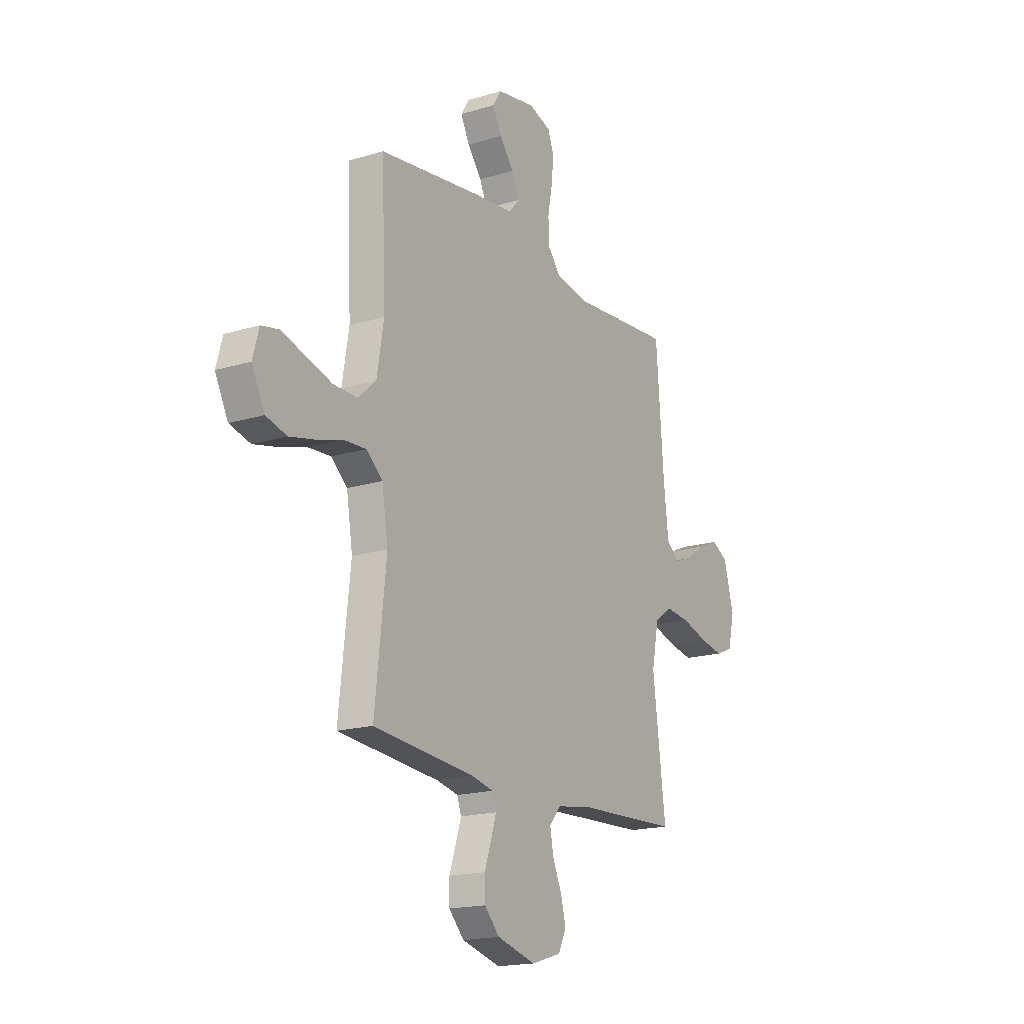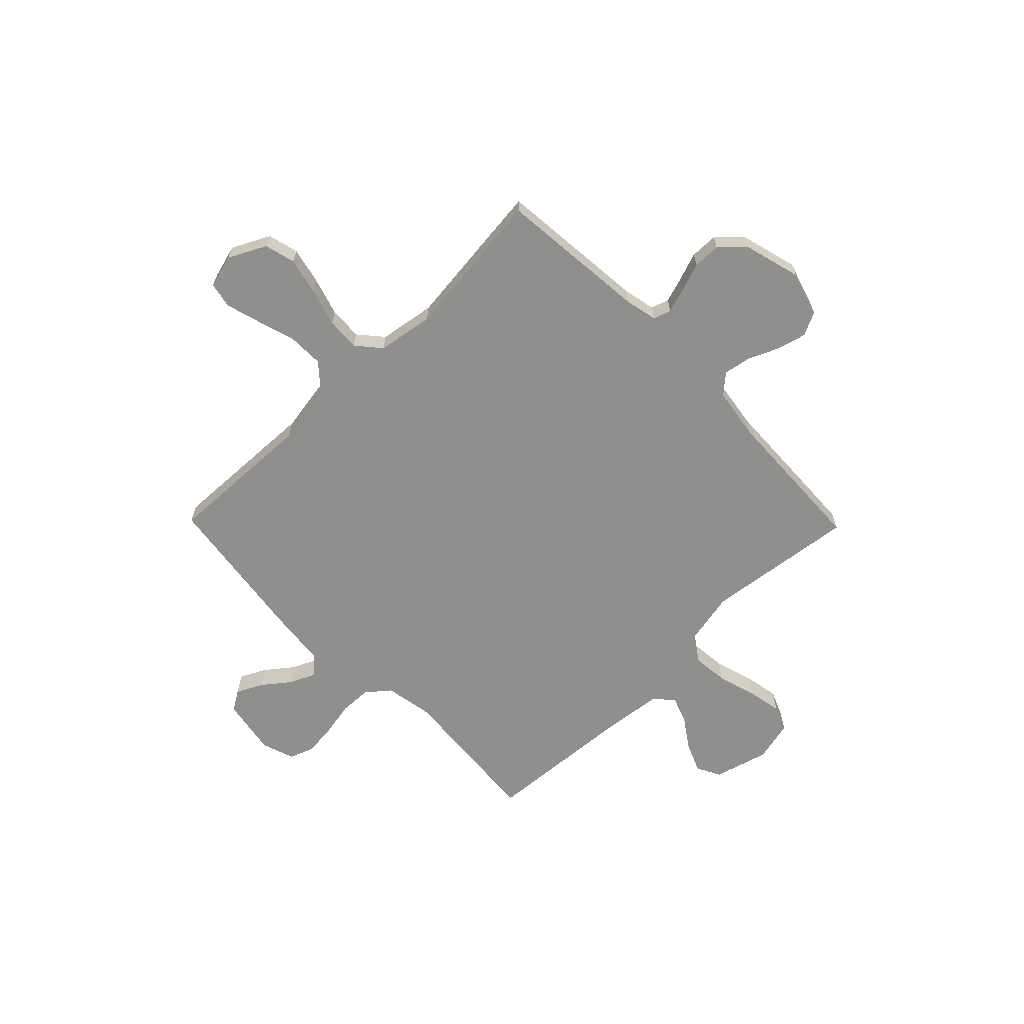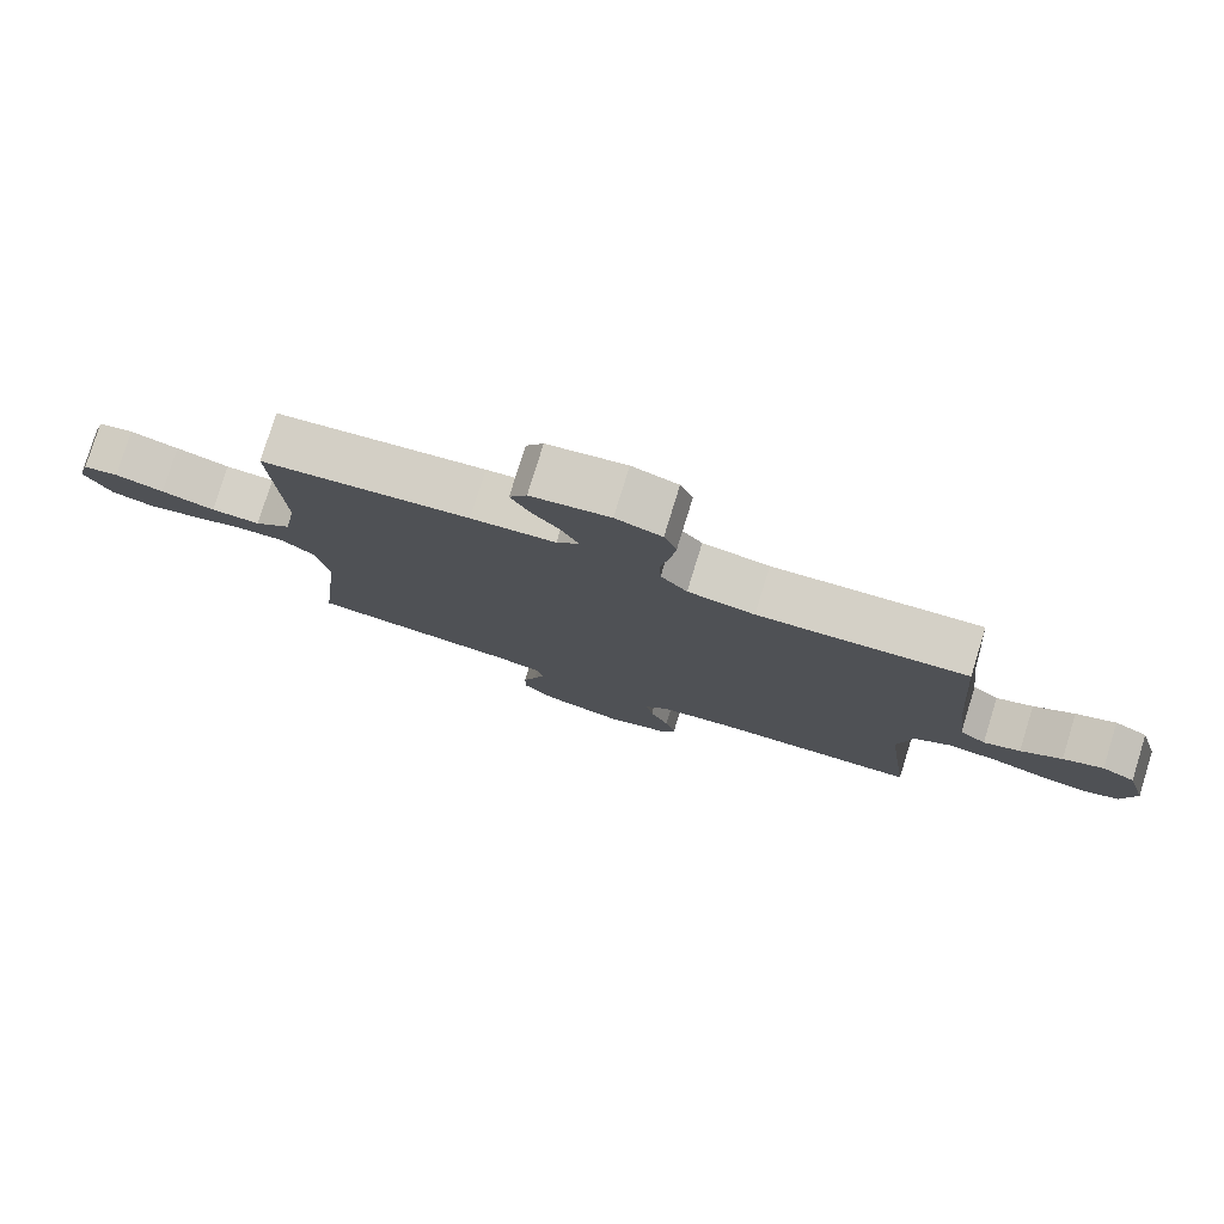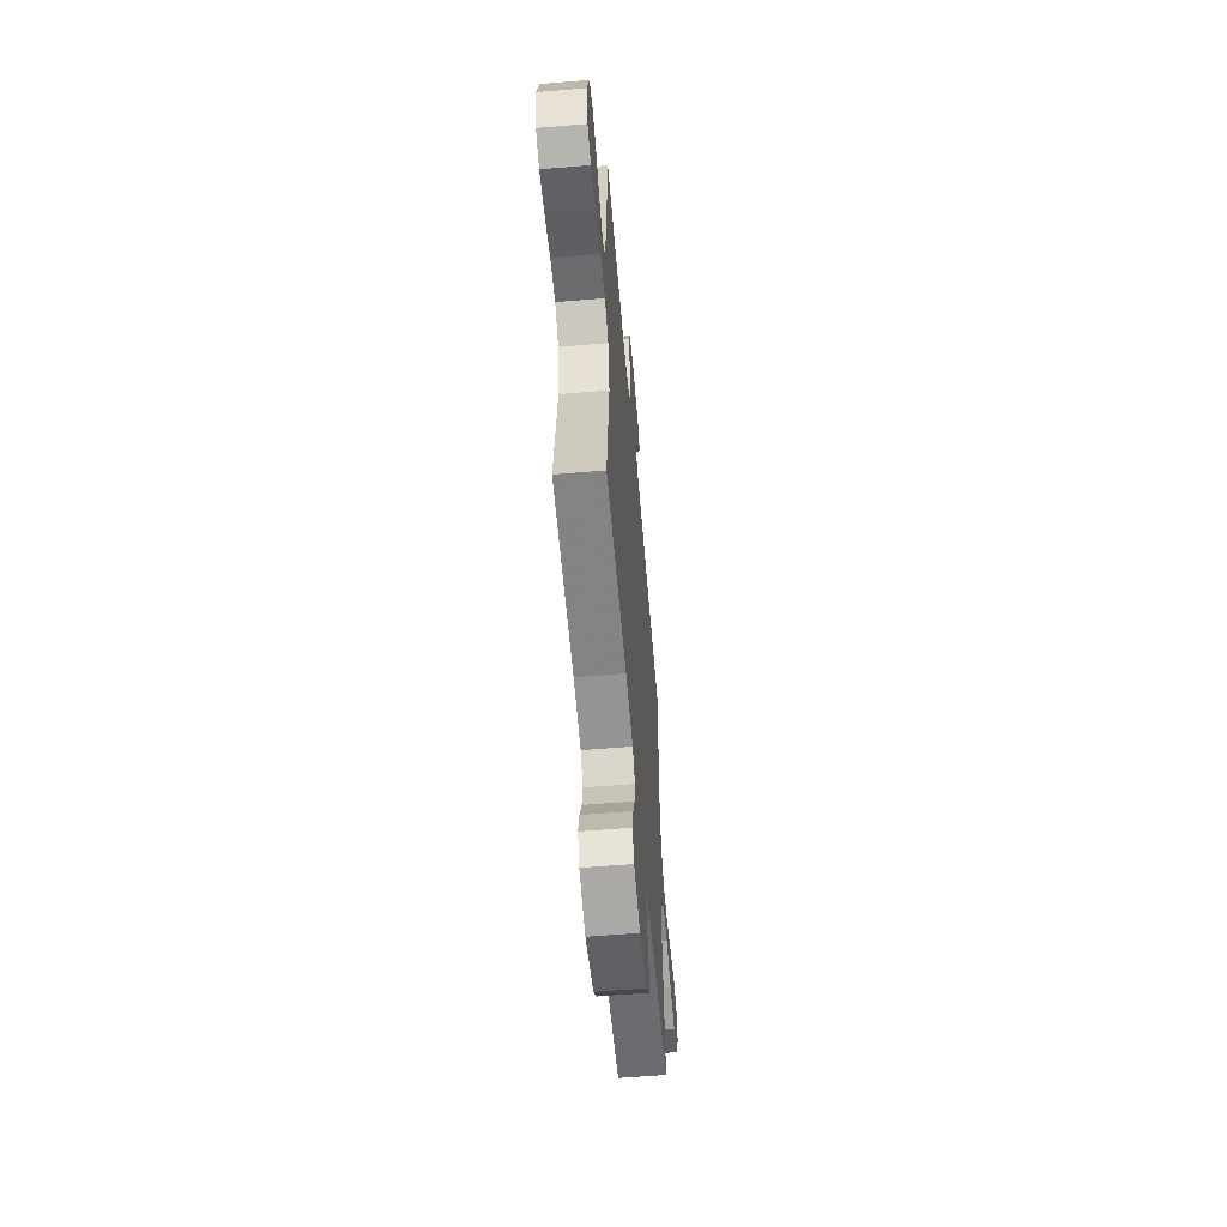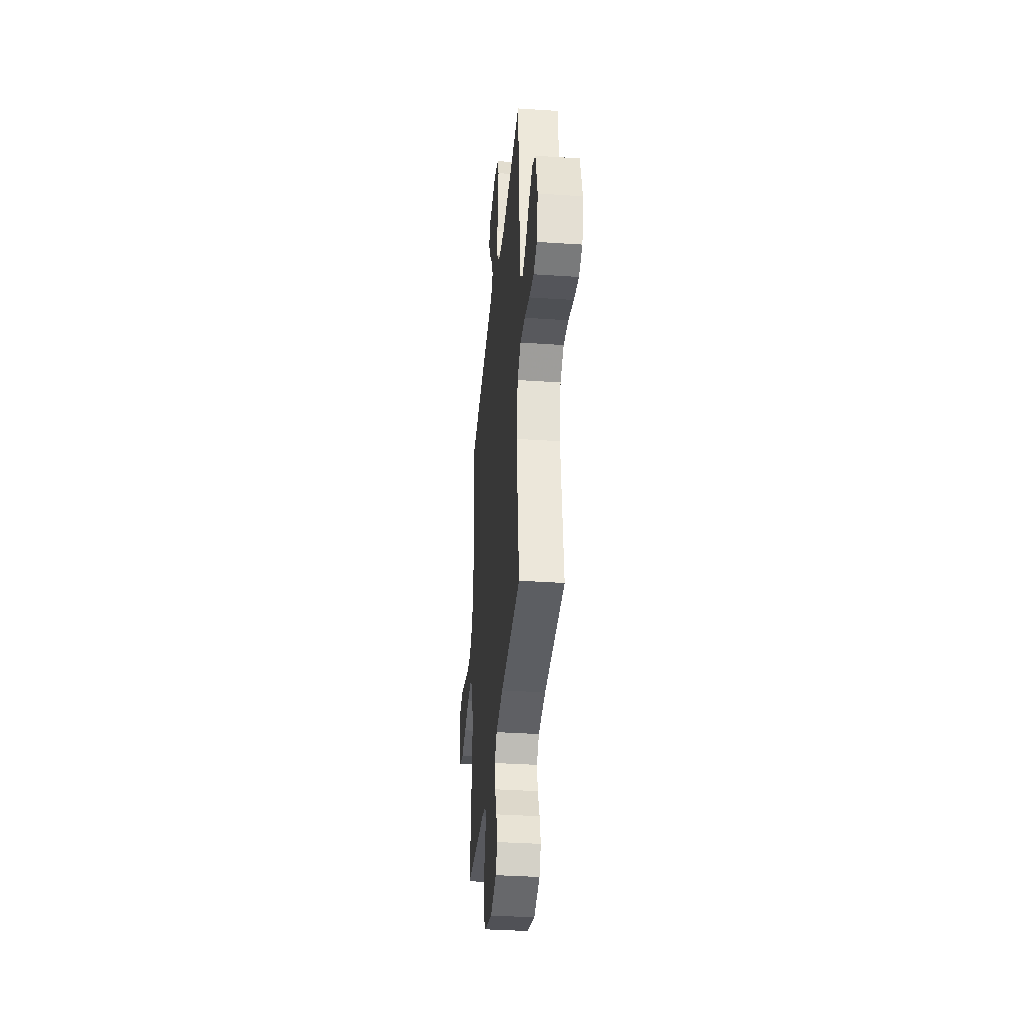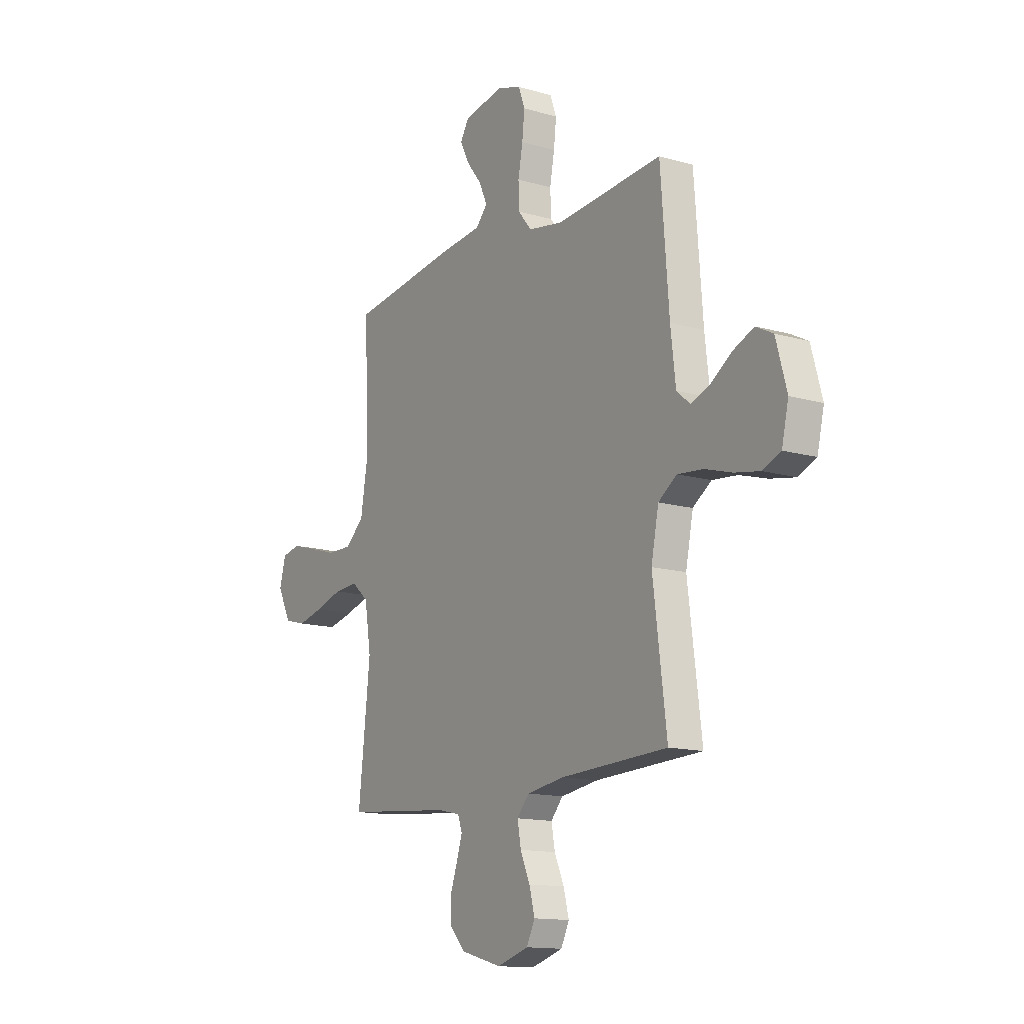
<metadata>
{"format":"obj","ext":"obj","renderer":"f3d","projection":"perspective","resolution":1024,"background":"white","views":[{"elev":-17.8,"azim":120.8,"up":"+Z"},{"elev":-65.3,"azim":134.3,"up":"+Y"},{"elev":79.1,"azim":-162.8,"up":"+Z"},{"elev":-58.8,"azim":-85.1,"up":"+Z"},{"elev":-35.5,"azim":-95.1,"up":"+Z"},{"elev":-13.8,"azim":-122.7,"up":"+Z"}]}
</metadata>
<code>
v -0.5 0.07 -0.5
v -0.462 0.07 -0.2
v -0.483 0.07 -0.096
v -0.535 0.07 -0.06
v -0.606 0.07 -0.067
v -0.683 0.07 -0.09
v -0.753 0.07 -0.103
v -0.804 0.07 -0.082
v -0.823 0.07 0
v -0.793 0.07 0.108
v -0.745 0.07 0.133
v -0.687 0.07 0.108
v -0.628 0.07 0.068
v -0.575 0.07 0.048
v -0.537 0.07 0.08
v -0.523 0.07 0.2
v -0.5 0.07 0.5
v -0.2 0.07 0.476
v -0.104 0.07 0.493
v -0.066 0.07 0.539
v -0.064 0.07 0.602
v -0.077 0.07 0.671
v -0.084 0.07 0.735
v -0.066 0.07 0.784
v 0 0.07 0.806
v 0.113 0.07 0.786
v 0.138 0.07 0.746
v 0.112 0.07 0.694
v 0.07 0.07 0.64
v 0.047 0.07 0.59
v 0.079 0.07 0.554
v 0.2 0.07 0.541
v 0.5 0.07 0.5
v 0.488 0.07 0.2
v 0.508 0.07 0.08
v 0.561 0.07 0.033
v 0.632 0.07 0.034
v 0.709 0.07 0.057
v 0.779 0.07 0.077
v 0.83 0.07 0.066
v 0.848 0.07 0
v 0.81 0.07 -0.075
v 0.749 0.07 -0.091
v 0.676 0.07 -0.074
v 0.6 0.07 -0.051
v 0.533 0.07 -0.047
v 0.485 0.07 -0.088
v 0.467 0.07 -0.2
v 0.5 0.07 -0.5
v 0.2 0.07 -0.527
v 0.136 0.07 -0.541
v 0.124 0.07 -0.576
v 0.14 0.07 -0.626
v 0.16 0.07 -0.683
v 0.159 0.07 -0.738
v 0.114 0.07 -0.785
v 0 0.07 -0.816
v -0.089 0.07 -0.789
v -0.112 0.07 -0.742
v -0.097 0.07 -0.684
v -0.07 0.07 -0.623
v -0.06 0.07 -0.568
v -0.094 0.07 -0.529
v -0.2 0.07 -0.513
v -0.5 0 -0.5
v -0.462 0 -0.2
v -0.483 0 -0.096
v -0.535 0 -0.06
v -0.606 0 -0.067
v -0.683 0 -0.09
v -0.753 0 -0.103
v -0.804 0 -0.082
v -0.823 0 0
v -0.793 0 0.108
v -0.745 0 0.133
v -0.687 0 0.108
v -0.628 0 0.068
v -0.575 0 0.048
v -0.537 0 0.08
v -0.523 0 0.2
v -0.5 0 0.5
v -0.2 0 0.476
v -0.104 0 0.493
v -0.066 0 0.539
v -0.064 0 0.602
v -0.077 0 0.671
v -0.084 0 0.735
v -0.066 0 0.784
v 0 0 0.806
v 0.113 0 0.786
v 0.138 0 0.746
v 0.112 0 0.694
v 0.07 0 0.64
v 0.047 0 0.59
v 0.079 0 0.554
v 0.2 0 0.541
v 0.5 0 0.5
v 0.488 0 0.2
v 0.508 0 0.08
v 0.561 0 0.033
v 0.632 0 0.034
v 0.709 0 0.057
v 0.779 0 0.077
v 0.83 0 0.066
v 0.848 0 0
v 0.81 0 -0.075
v 0.749 0 -0.091
v 0.676 0 -0.074
v 0.6 0 -0.051
v 0.533 0 -0.047
v 0.485 0 -0.088
v 0.467 0 -0.2
v 0.5 0 -0.5
v 0.2 0 -0.527
v 0.136 0 -0.541
v 0.124 0 -0.576
v 0.14 0 -0.626
v 0.16 0 -0.683
v 0.159 0 -0.738
v 0.114 0 -0.785
v 0 0 -0.816
v -0.089 0 -0.789
v -0.112 0 -0.742
v -0.097 0 -0.684
v -0.07 0 -0.623
v -0.06 0 -0.568
v -0.094 0 -0.529
v -0.2 0 -0.513
f 59 60 61
f 58 59 61
f 57 58 61
f 56 57 61
f 55 56 61
f 54 55 61
f 53 54 61
f 52 53 61 62
f 51 52 62 63
f 48 49 50
f 51 63 64
f 50 51 64
f 48 50 64
f 47 48 64
f 43 44 45
f 42 43 45
f 41 42 45
f 40 41 45
f 39 40 45
f 38 39 45
f 37 38 45
f 36 37 45 46
f 64 1 2
f 47 64 2
f 46 47 2
f 36 46 2
f 35 36 2
f 31 32 33 34
f 27 28 29
f 26 27 29
f 25 26 29
f 24 25 29
f 23 24 29
f 22 23 29
f 21 22 29
f 20 21 29 30
f 19 20 30 31
f 16 17 18
f 15 16 18 19
f 11 12 13
f 10 11 13
f 9 10 13
f 8 9 13
f 7 8 13
f 6 7 13
f 5 6 13
f 4 5 13 14
f 3 4 14 15
f 35 2 3
f 31 34 35
f 19 31 35
f 15 19 35
f 3 15 35
f 125 124 123
f 125 123 122
f 125 122 121
f 125 121 120
f 125 120 119
f 125 119 118
f 125 118 117
f 126 125 117 116
f 127 126 116 115
f 114 113 112
f 128 127 115
f 128 115 114
f 128 114 112
f 128 112 111
f 109 108 107
f 109 107 106
f 109 106 105
f 109 105 104
f 109 104 103
f 109 103 102
f 109 102 101
f 110 109 101 100
f 66 65 128
f 66 128 111
f 66 111 110
f 66 110 100
f 66 100 99
f 98 97 96 95
f 93 92 91
f 93 91 90
f 93 90 89
f 93 89 88
f 93 88 87
f 93 87 86
f 93 86 85
f 94 93 85 84
f 95 94 84 83
f 82 81 80
f 83 82 80 79
f 77 76 75
f 77 75 74
f 77 74 73
f 77 73 72
f 77 72 71
f 77 71 70
f 77 70 69
f 78 77 69 68
f 79 78 68 67
f 67 66 99
f 99 98 95
f 99 95 83
f 99 83 79
f 99 79 67
f 1 65 66 2
f 2 66 67 3
f 3 67 68 4
f 4 68 69 5
f 5 69 70 6
f 6 70 71 7
f 7 71 72 8
f 8 72 73 9
f 9 73 74 10
f 10 74 75 11
f 11 75 76 12
f 12 76 77 13
f 13 77 78 14
f 14 78 79 15
f 15 79 80 16
f 16 80 81 17
f 17 81 82 18
f 18 82 83 19
f 19 83 84 20
f 20 84 85 21
f 21 85 86 22
f 22 86 87 23
f 23 87 88 24
f 24 88 89 25
f 25 89 90 26
f 26 90 91 27
f 27 91 92 28
f 28 92 93 29
f 29 93 94 30
f 30 94 95 31
f 31 95 96 32
f 32 96 97 33
f 33 97 98 34
f 34 98 99 35
f 35 99 100 36
f 36 100 101 37
f 37 101 102 38
f 38 102 103 39
f 39 103 104 40
f 40 104 105 41
f 41 105 106 42
f 42 106 107 43
f 43 107 108 44
f 44 108 109 45
f 45 109 110 46
f 46 110 111 47
f 47 111 112 48
f 48 112 113 49
f 49 113 114 50
f 50 114 115 51
f 51 115 116 52
f 52 116 117 53
f 53 117 118 54
f 54 118 119 55
f 55 119 120 56
f 56 120 121 57
f 57 121 122 58
f 58 122 123 59
f 59 123 124 60
f 60 124 125 61
f 61 125 126 62
f 62 126 127 63
f 63 127 128 64
f 64 128 65 1

</code>
